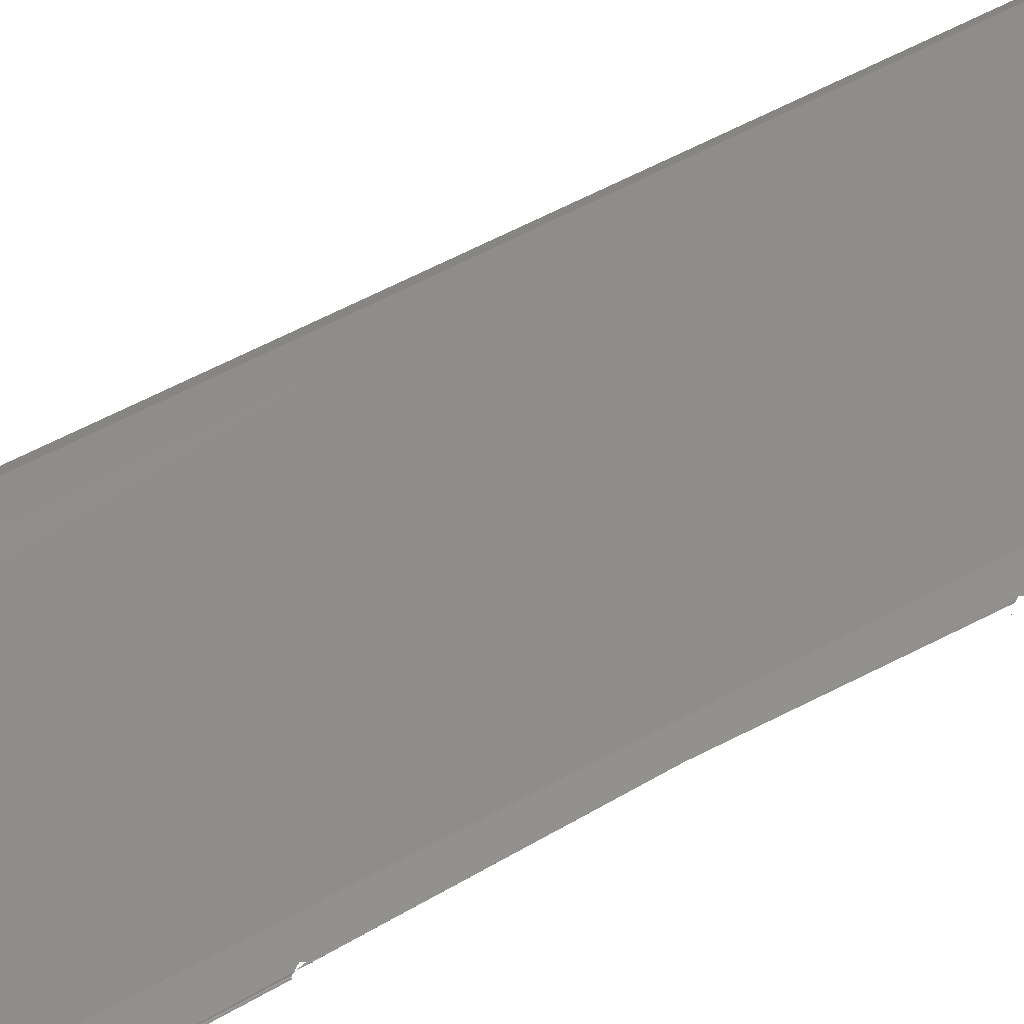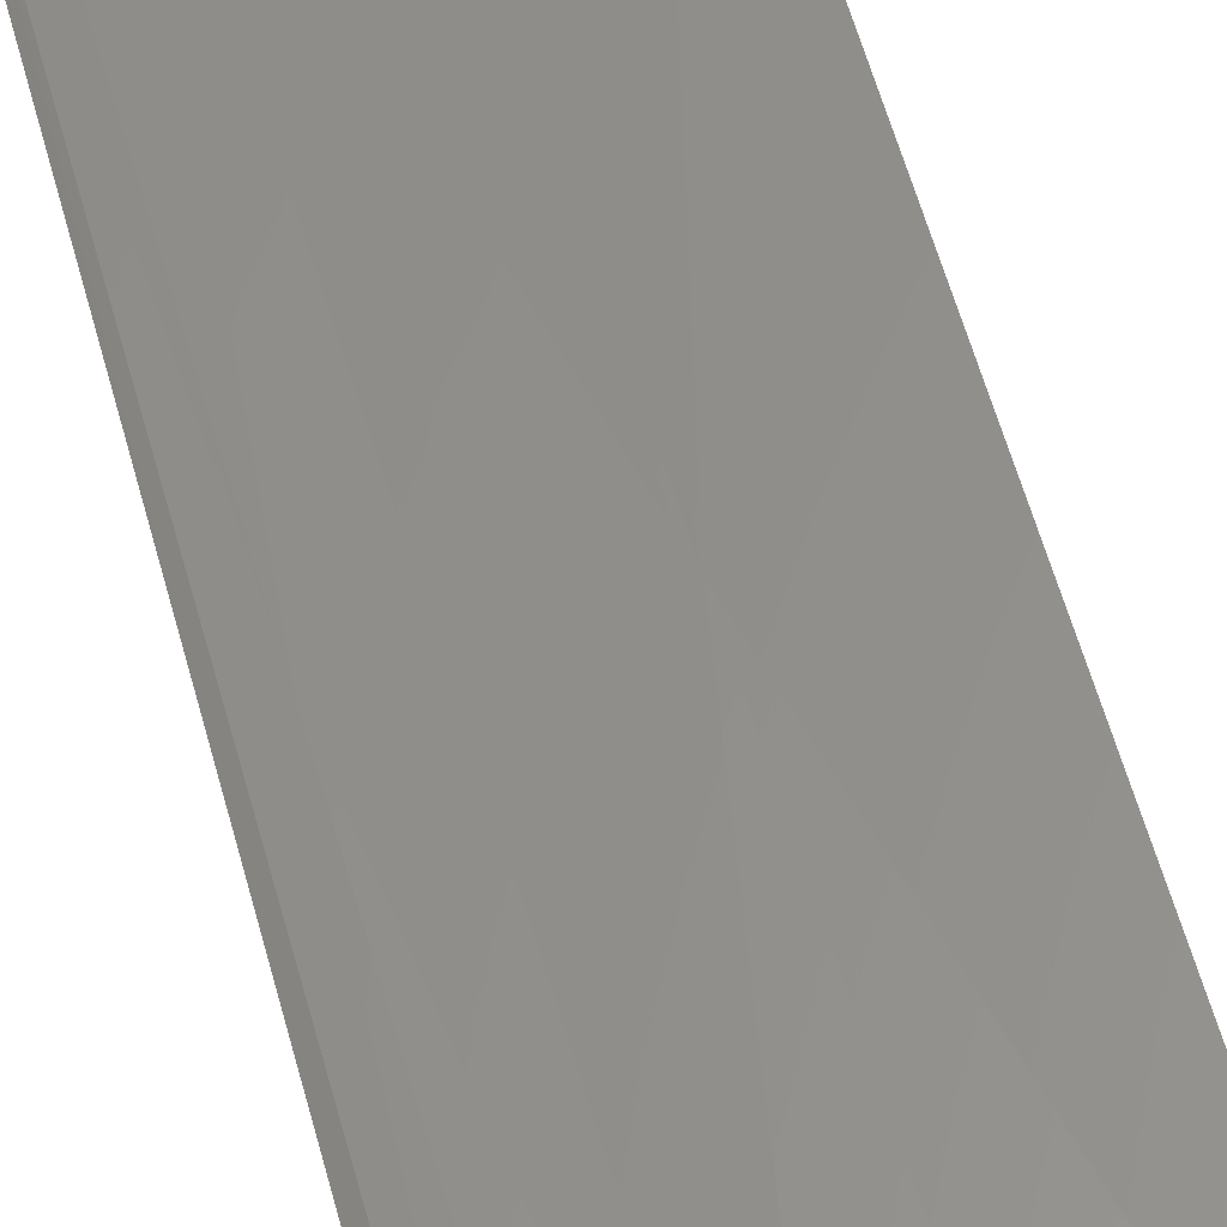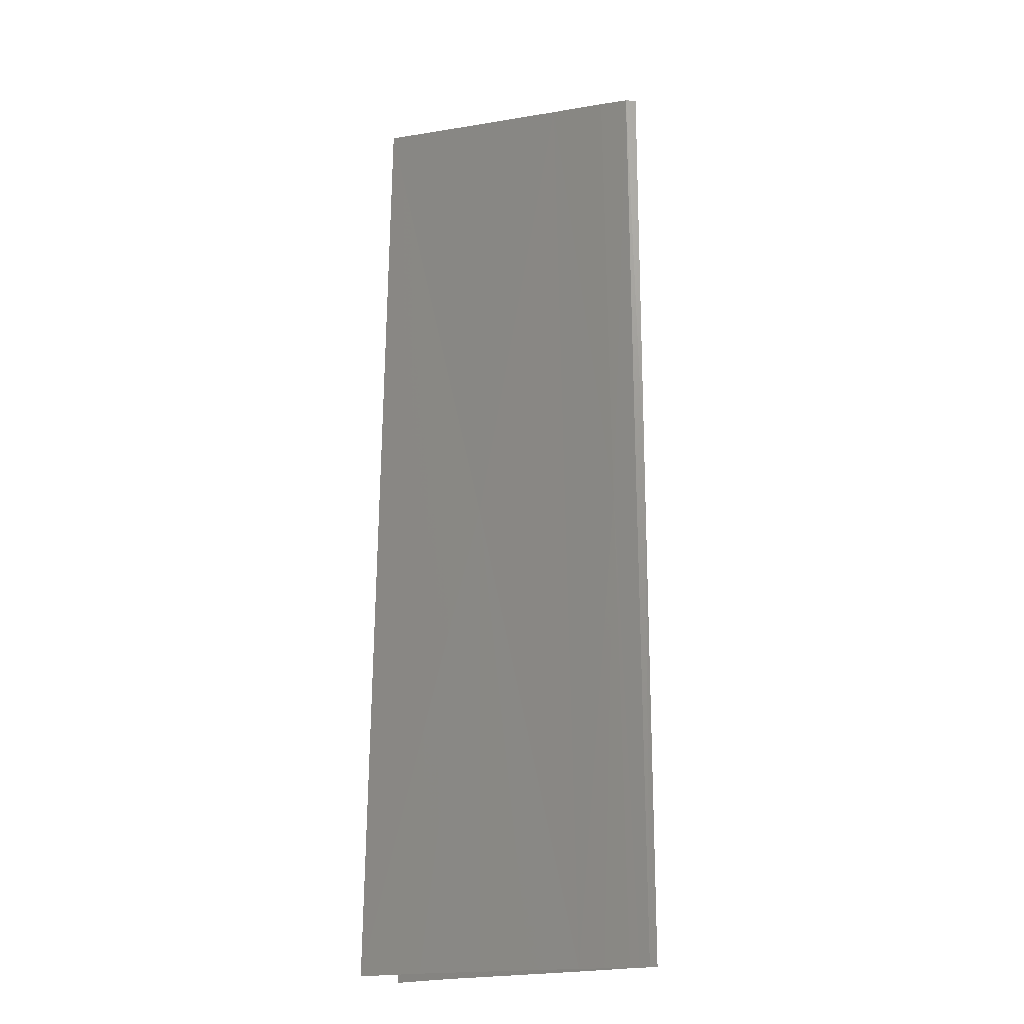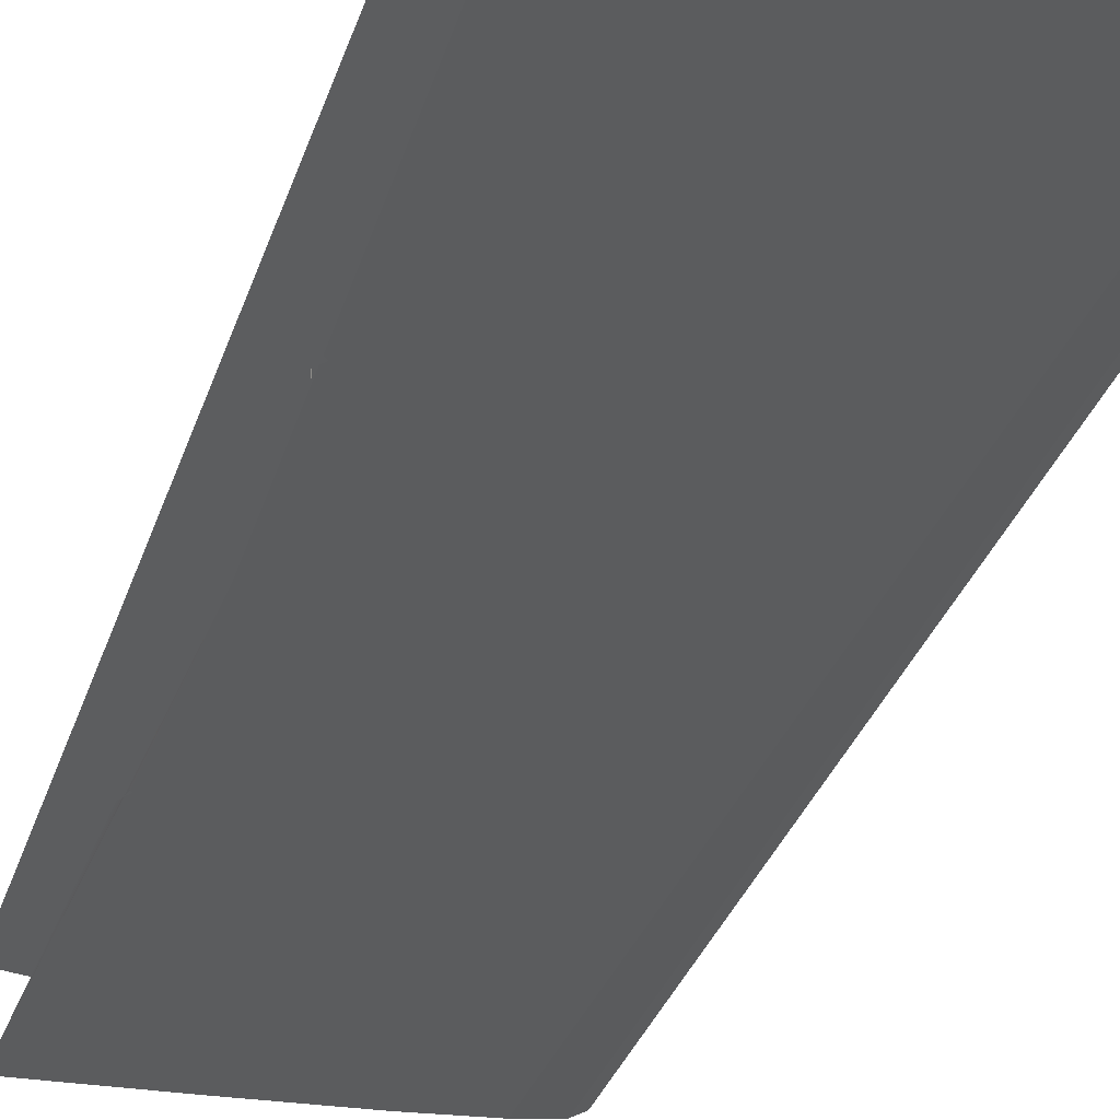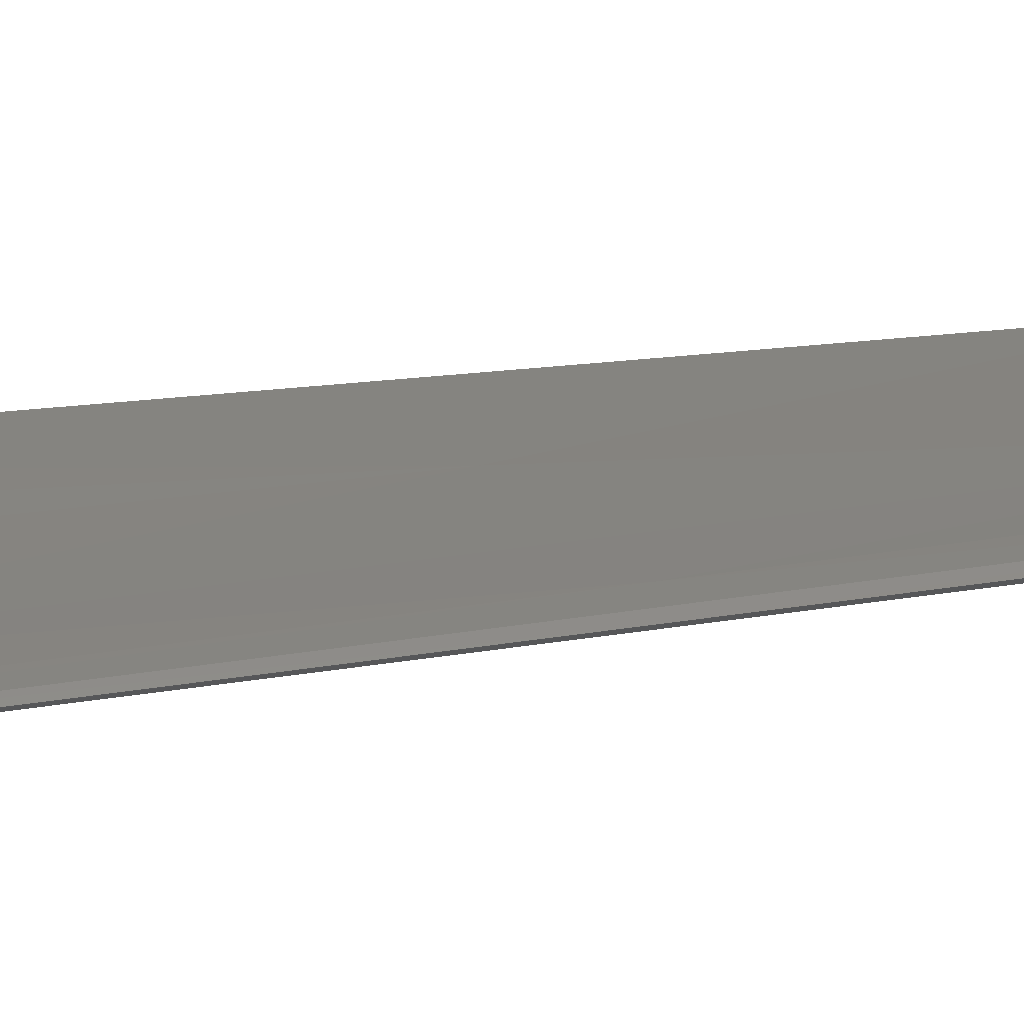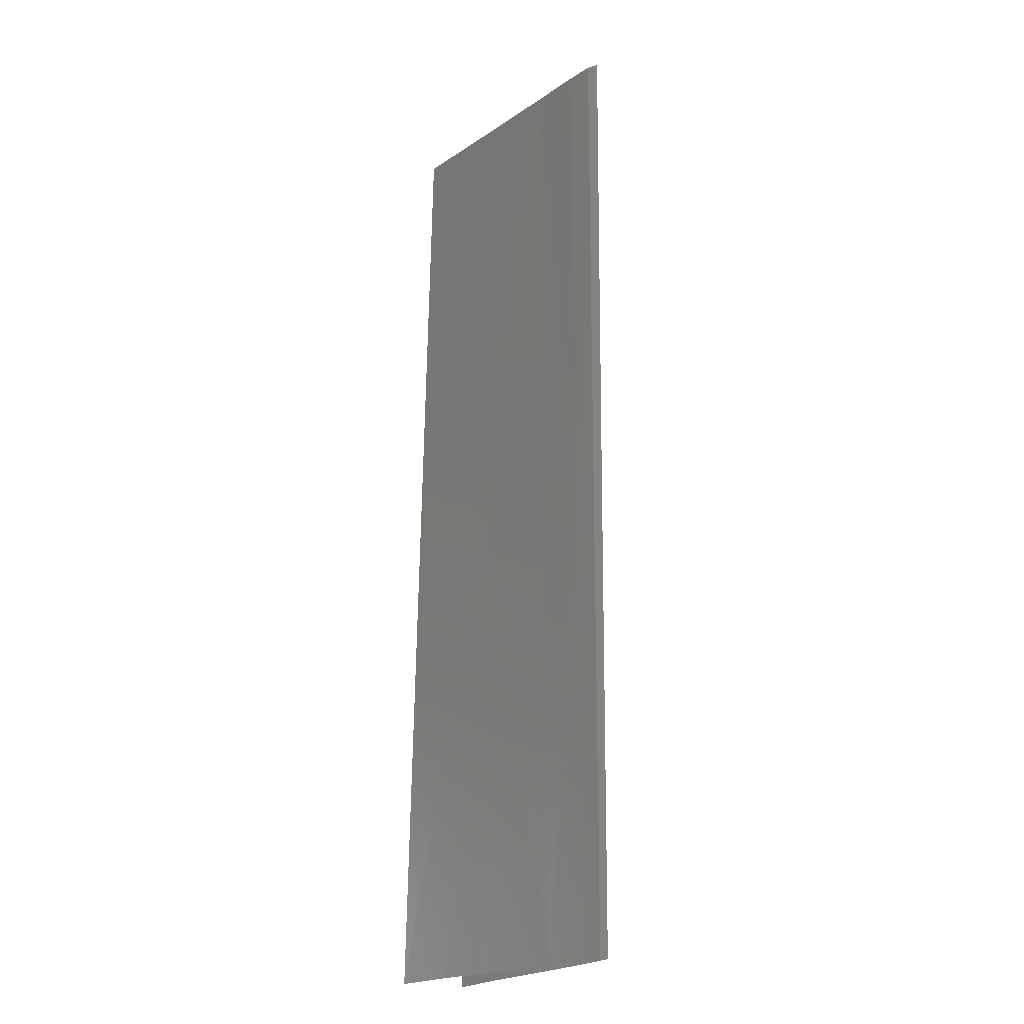
<metadata>
{"format":"stl","ext":"stl","renderer":"f3d","projection":"perspective","resolution":1024,"background":"white","views":[{"elev":50.8,"azim":-121.5,"up":"+Z"},{"elev":57.4,"azim":164.8,"up":"+Z"},{"elev":-19.9,"azim":23.9,"up":"+Y"},{"elev":-28.4,"azim":-15.3,"up":"+Z"},{"elev":12.5,"azim":61.2,"up":"+Z"},{"elev":-19.8,"azim":57.6,"up":"+Y"}]}
</metadata>
<code>
# stl→obj: 61 verts, 70 faces
v 19.43 -11.03 1.232
v 19.54 -20.58 1.338
v 21.2 -11.03 1.016
v 19.6 -20.64 0.526
v 17.62 -23.96 0.494
v 17.65 -20.69 0.466
v 17.42 -30.18 0.554
v 17.57 -24.04 0.494
v 17.57 -23.9 0.494
v 17.3 -20.6 1.664
v 17.34 -11.03 1.496
v 17.53 -17.22 0.428
v 17.53 -17.21 0.428
v 17.56 -17.17 0.428
v 17.53 -16.97 0.416
v 17.51 -16.96 0.416
v 17.42 -11.22 0.354
v 17.55 -16.98 0.418
v 22.44 -20.58 0.942
v 22.97 -30.15 0.924
v 22.92 -20.58 0.864
v 21.4 -20.58 1.076
v 22.3 -11.03 0.536
v 22.87 -11.03 0.6
v 22.44 -20.57 0.634
v 21.21 -11.05 0.482
v 21.41 -20.59 0.59
v 18.45 -30.14 1.64
v 19.66 -30.14 1.442
v 17.25 -30.16 1.832
v 22.92 -20.57 0.688
v 22.97 -30.12 0.778
v 22.3 -11.03 0.89
v 18.58 -30.16 0.592
v 19.75 -30.15 0.632
v 22.78 -30.15 0.956
v 22.59 -30.14 0.99
v 17.62 -17.09 0.43
v 17.56 -17.01 0.428
v 17.61 -17.1 0.43
v 17.59 -17.13 0.43
v 17.58 -17.09 0.43
v 17.56 -17.09 0.428
v 19.47 -11.13 0.418
v 22.11 -30.13 0.716
v 22.59 -30.12 0.736
v 21.63 -30.14 0.696
v 22.78 -30.12 0.756
v 22.87 -11.03 0.806
v 21.61 -30.14 1.136
v 17.53 -23.84 0.3
v 17.53 -23.84 0.492
v 23.08 -20.58 0.774
v 23.07 -11.03 0.7
v 23.04 -30.14 0.884
v 23.1 -30.13 0.846
v 23.04 -30.13 0.812
v 22.17 -11.03 0.53
v 20.63 -30.14 1.29
v 20.69 -30.14 0.664
v 22.1 -30.14 1.064
f 1 2 3
f 4 5 6
f 5 4 7
f 5 7 8
f 9 6 5
f 10 2 11
f 12 13 14
f 15 16 17
f 18 15 17
f 19 20 21
f 2 22 3
f 23 24 25
f 4 26 27
f 2 28 29
f 28 2 30
f 25 31 32
f 3 19 33
f 34 4 35
f 4 34 7
f 19 36 20
f 36 19 37
f 38 39 17
f 4 38 17
f 40 38 4
f 41 40 6
f 42 41 6
f 39 42 6
f 4 6 40
f 6 14 43
f 6 43 39
f 17 39 18
f 25 24 31
f 17 44 4
f 45 25 46
f 25 45 47
f 44 26 4
f 48 25 32
f 25 48 46
f 11 2 1
f 19 21 49
f 4 27 47
f 22 50 19
f 33 19 49
f 51 52 52
f 49 53 54
f 21 20 53
f 2 50 22
f 49 21 53
f 53 55 56
f 55 53 20
f 14 41 42
f 42 43 14
f 57 53 56
f 53 57 32
f 3 22 19
f 25 58 23
f 58 25 26
f 24 53 31
f 42 39 43
f 30 2 10
f 26 25 27
f 27 25 47
f 2 59 50
f 59 2 29
f 31 53 32
f 24 54 53
f 60 4 47
f 4 60 35
f 19 61 37
f 61 19 50

</code>
